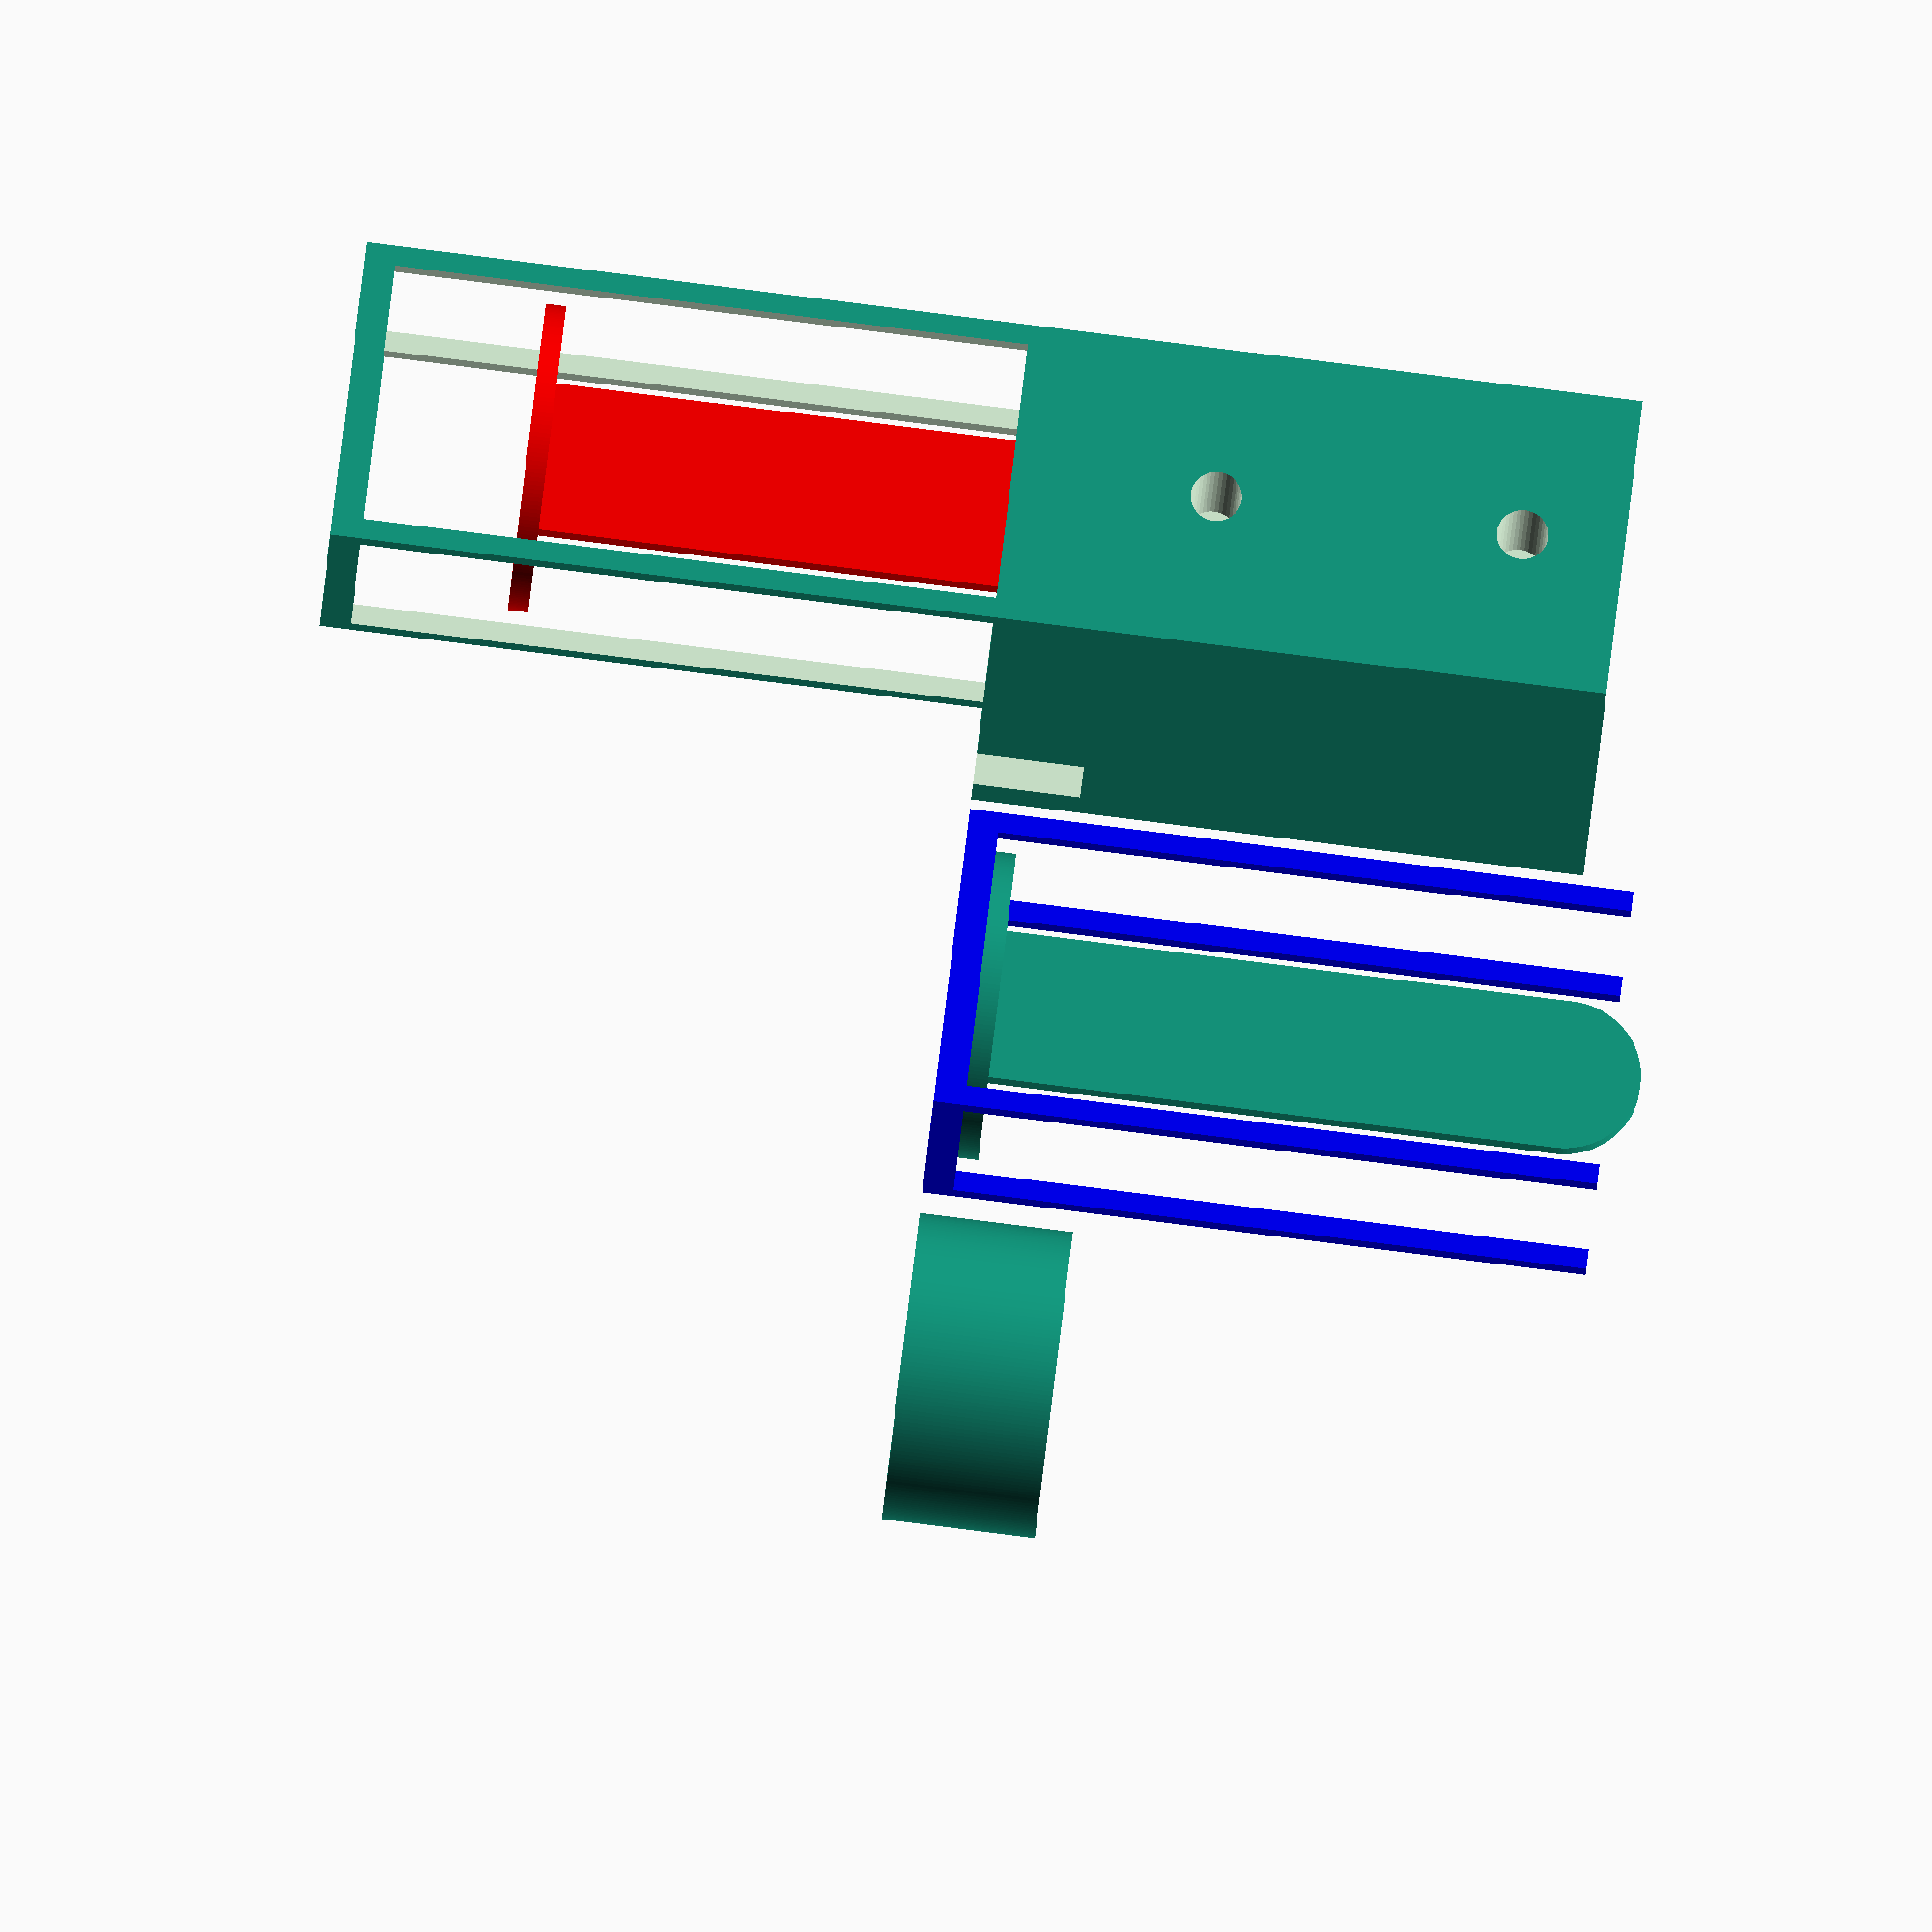
<openscad>
$fa=1;
$fs=0.4;
 
module half_cylinder(radius=5, height=5)
{
    difference(){
        cylinder(r=radius, height);
        // halved
        translate([0, radius, -0.1])
            cube([2*radius,2*radius,3*height],center=true);
    }  
}

// base
module base(radius=5, height=5)
{
    base_t = 1;
    airpocket_t = height-base_t;
    // hollow half-cylinder    
    difference(){
        //half_cylinder(radius, height);
        cylinder(r=radius,height);
        translate([0,0,base_t])
            //half_cylinder(1*(radius-base_t), 1.1*height);
            cylinder(r=radius-base_t, 1.1*height);
    }
    // backplate
    //translate([0,-0.5,height/2])
    //cube([radius*2,1,height],center=true);
}

module depressor(width=5, height=20, thickness=1)
{
    radius = width/2;
    
    translate([0,radius,0])
    hull(){
        cube([width, width, thickness], center=true);
        translate([0,height,0])
            cylinder(r=radius, thickness, center=true);
    }
}

module plunger(radius=10, height=50, thickness=1)
{
    
    //half_cylinder(radius, thickness);
    cylinder(r=radius,thickness);
    //translate([0,-thickness/2,0])
        rotate([90,0,0])
        depressor(radius, height, thickness);
}

module cage(width=10, height=50, margin=3)
{
    cage_width = width*2+margin*2;
    cage_height = height;
    post_thickness = 2;
    bottom_thickness = 2;
    cutout_xy = cage_width-2*post_thickness;
    cutout_z = cage_height - bottom_thickness;
    
    translate([0,0,height/2])
    difference(){
        // outer
        cube([cage_width, cage_width, cage_height], center=true);
        // inner
        translate([0, 0, bottom_thickness])
            cube([2*cutout_xy, cutout_xy, cutout_z], center=true);
        translate([0, 0, bottom_thickness])
            cube([cutout_xy, 2*cutout_xy, cutout_z], center=true);
    }
}

module enclosure(width=10, height=50, margin=3)
{
    // detect box (upper)
    detect_x = width*2+margin*2;
    detect_y = width*4;
    detect_z = height;
    // slot cutout
    slot_x = width + 6;//margin*2;
    slot_y = 4;//margin*2;
    slot_z = detect_z *2;
    // mount box (lower)
    mount_x = detect_x;
    mount_y = detect_y;
    mount_z = 10;
    // combined
    box_x = detect_x;
    box_y = detect_y;
    box_z = detect_z + mount_z;
    // detect box
    translate([0,0,box_z/2])
    difference(){
        // outer
        cube([box_x, box_y, box_z], center=true);
        // inner
        translate([0, -box_y/4, 0])
            cube([slot_x, slot_y, slot_z], center=true);
 
        // led cutouts
        translate([0,0,box_z/3])
            rotate([90,0,0])
                cylinder(r=2.5, h=4*box_z, center=true);
        translate([0,0,-box_z/3+mount_z])
            rotate([90,0,0])
                cylinder(r=2.5, h=4*box_z, center=true);
        // mount cutout
        translate([0,mount_y/3,-box_z/4-mount_z])
            cube([mount_x*1.1,10,mount_z*1.1],center=true);
        // screw hole
        translate([0,mount_y/2,-mount_z-detect_z/4])
            rotate([90,0,0])
                cylinder(r=1.0, h=mount_x/2, center=true);    
    }
}

capsule_radius = 15;
capsule_height = 15;
plunger_height = 50;
plunger_thickness = 2;

color("blue")
cage(capsule_radius, plunger_height+capsule_height,0);
translate([0,0,3])
plunger(capsule_radius, plunger_height, plunger_thickness);

translate([2.5*capsule_radius,0,0])
base(capsule_radius, capsule_height);

translate([-3*capsule_radius,0,0])
enclosure(capsule_radius, plunger_height,0);

translate([-3*capsule_radius,-15,-plunger_height-capsule_height])
{
//translate([0,0,-4])
    cage(capsule_radius, plunger_height+capsule_height,0);
    translate([0,0,capsule_height+3])
    color("red")
    plunger(capsule_radius, plunger_height, plunger_thickness);
}
</openscad>
<views>
elev=269.7 azim=197.6 roll=277.1 proj=o view=solid
</views>
